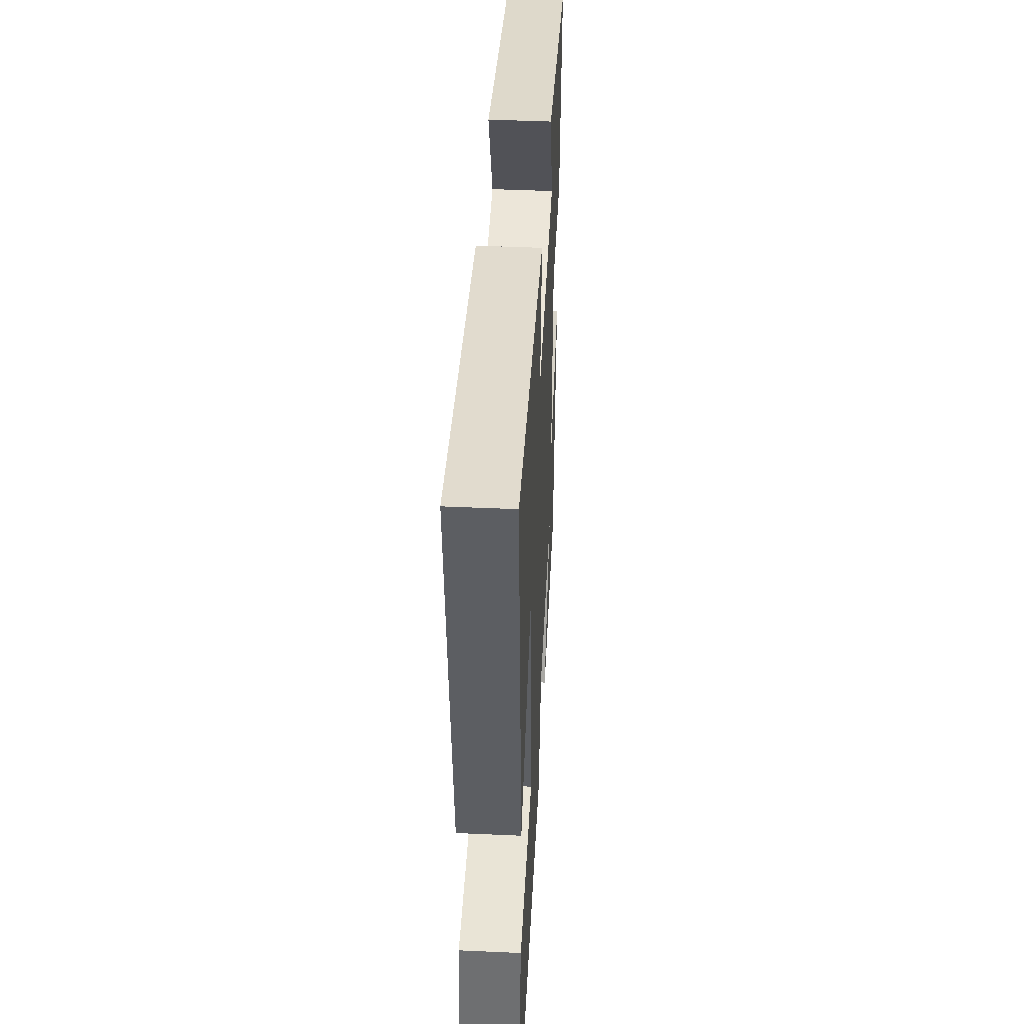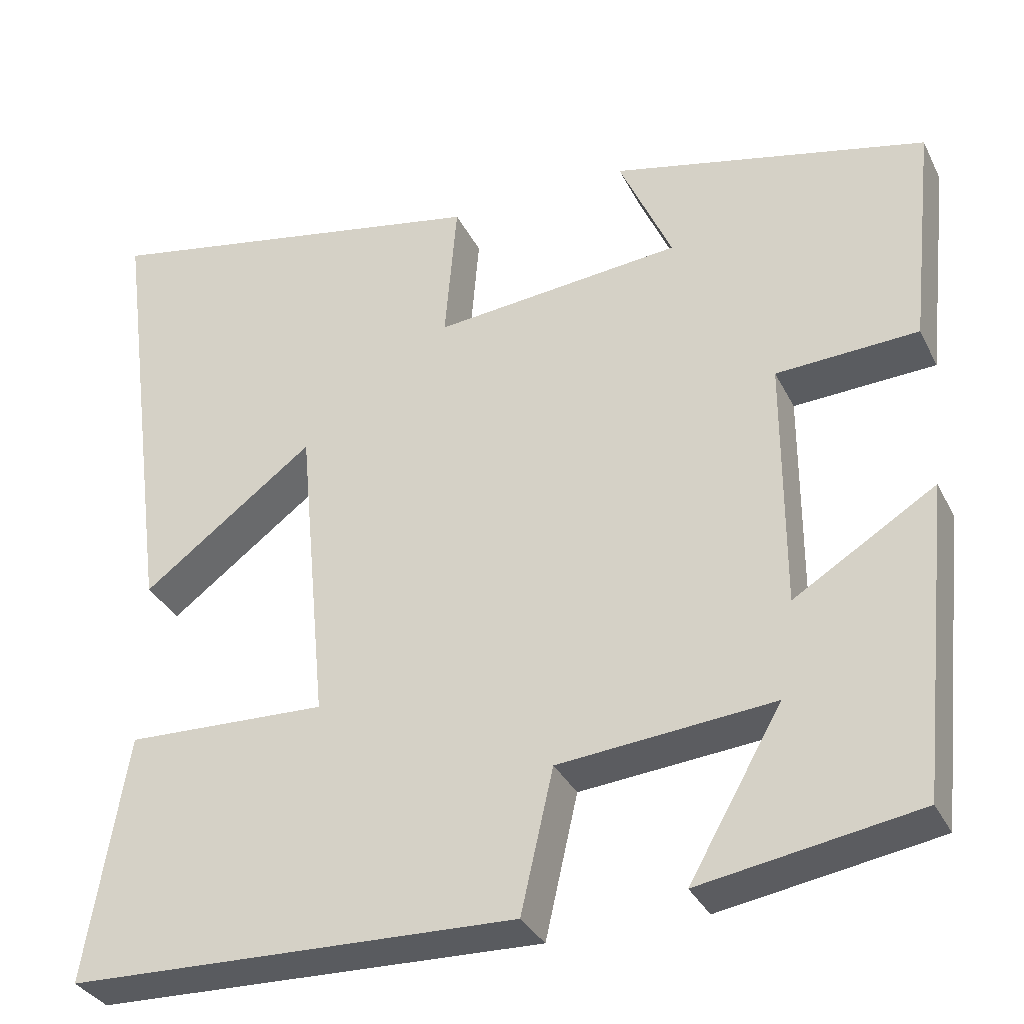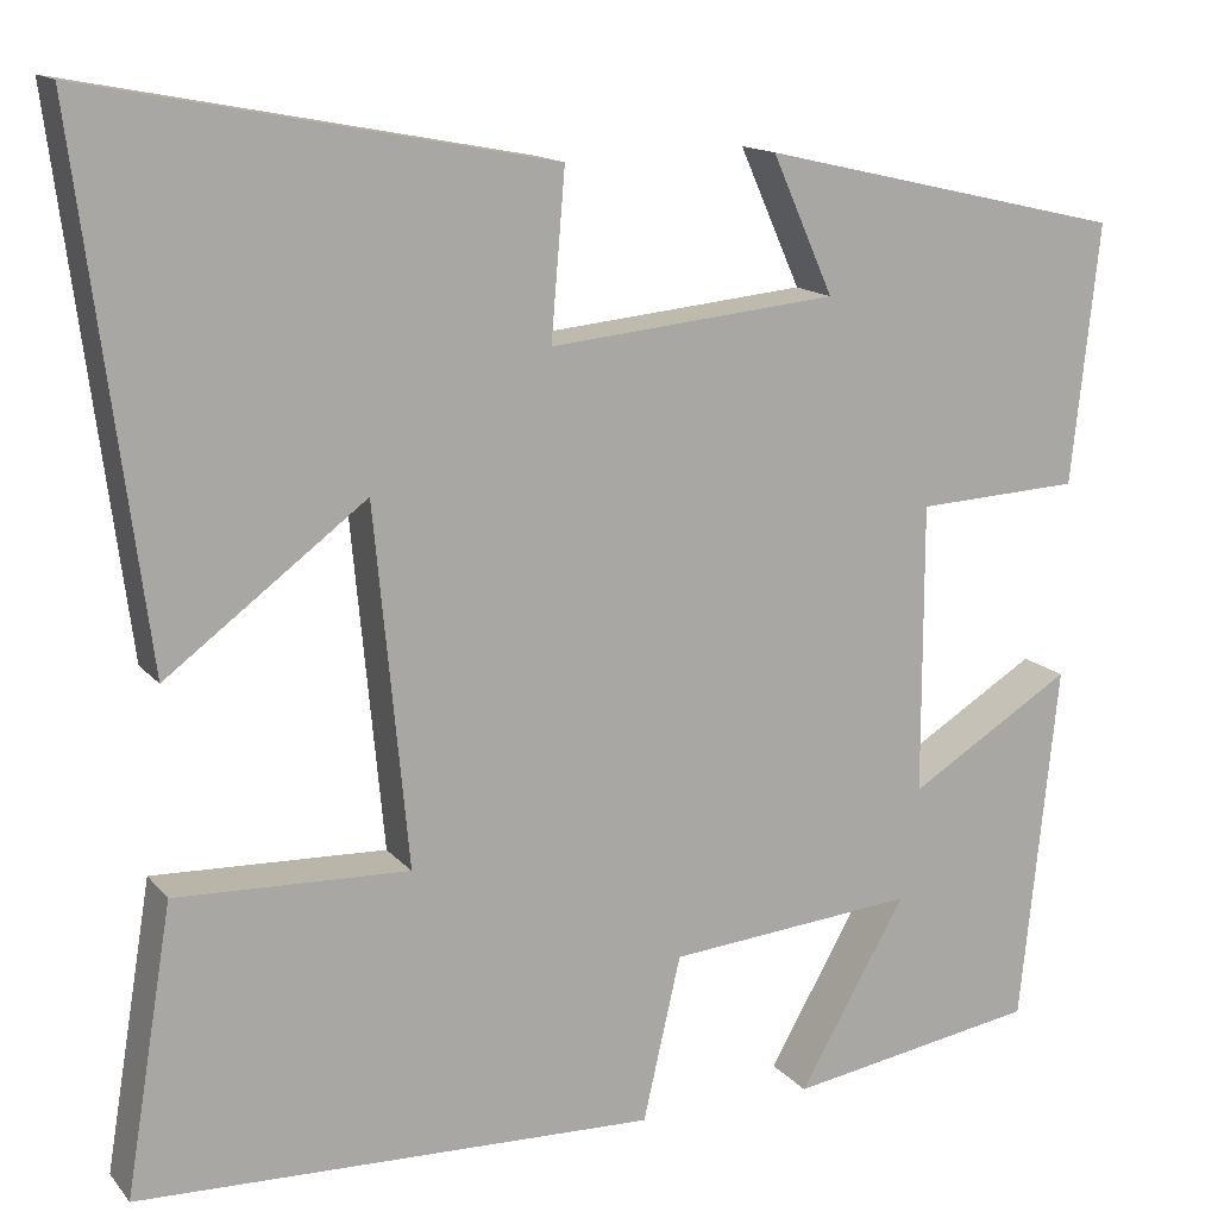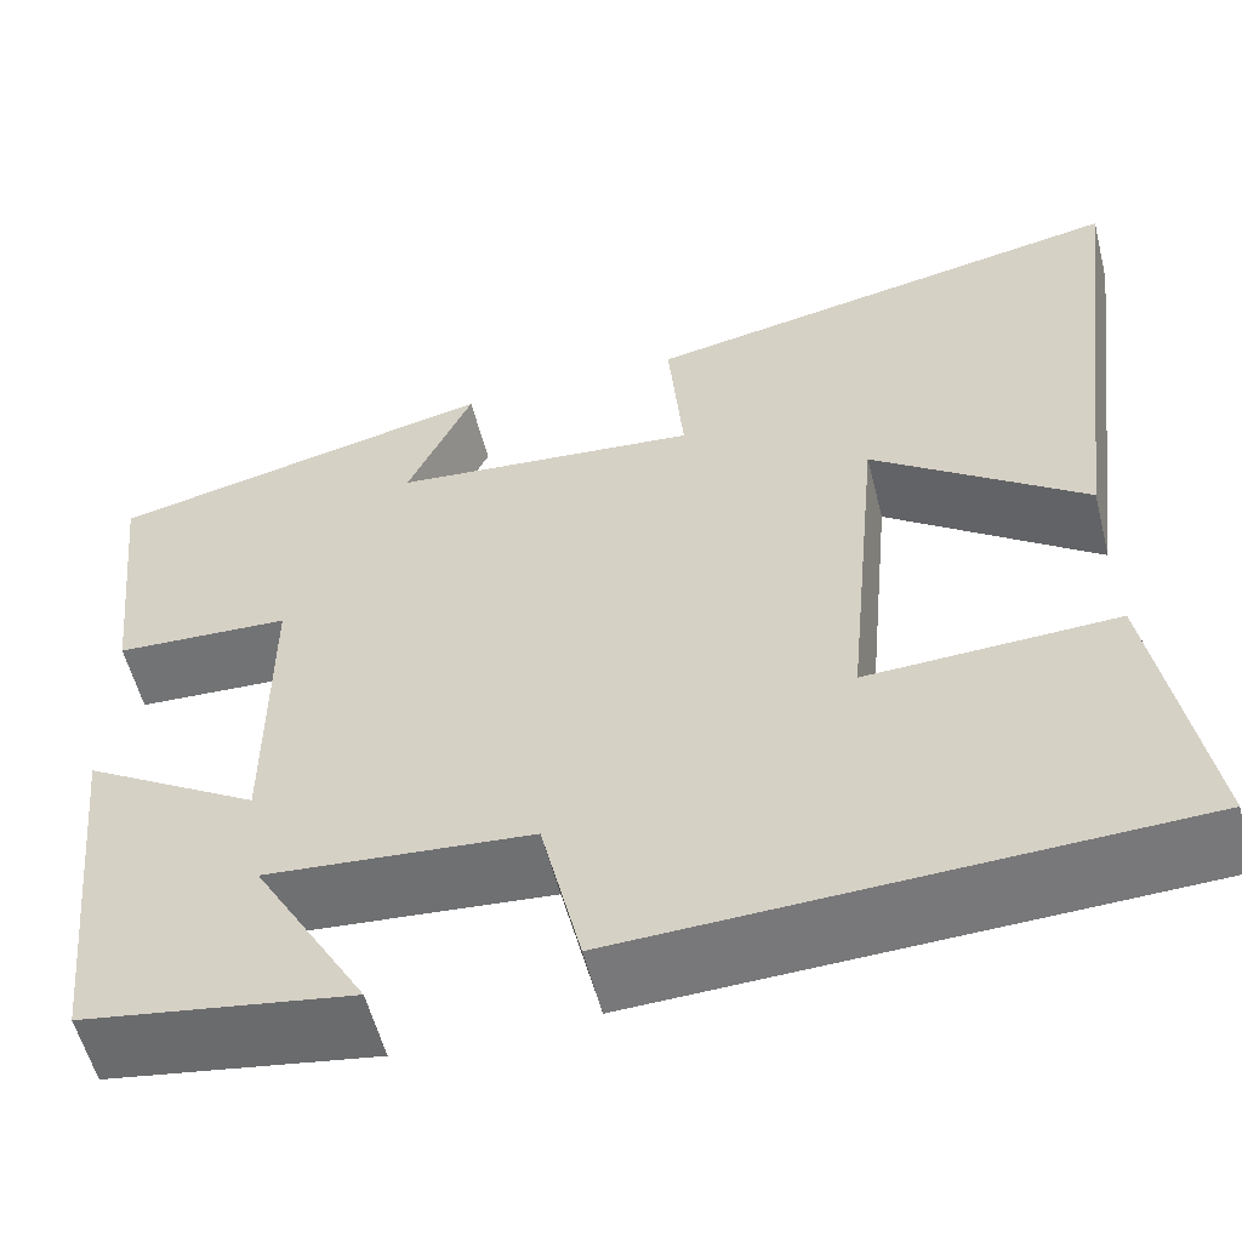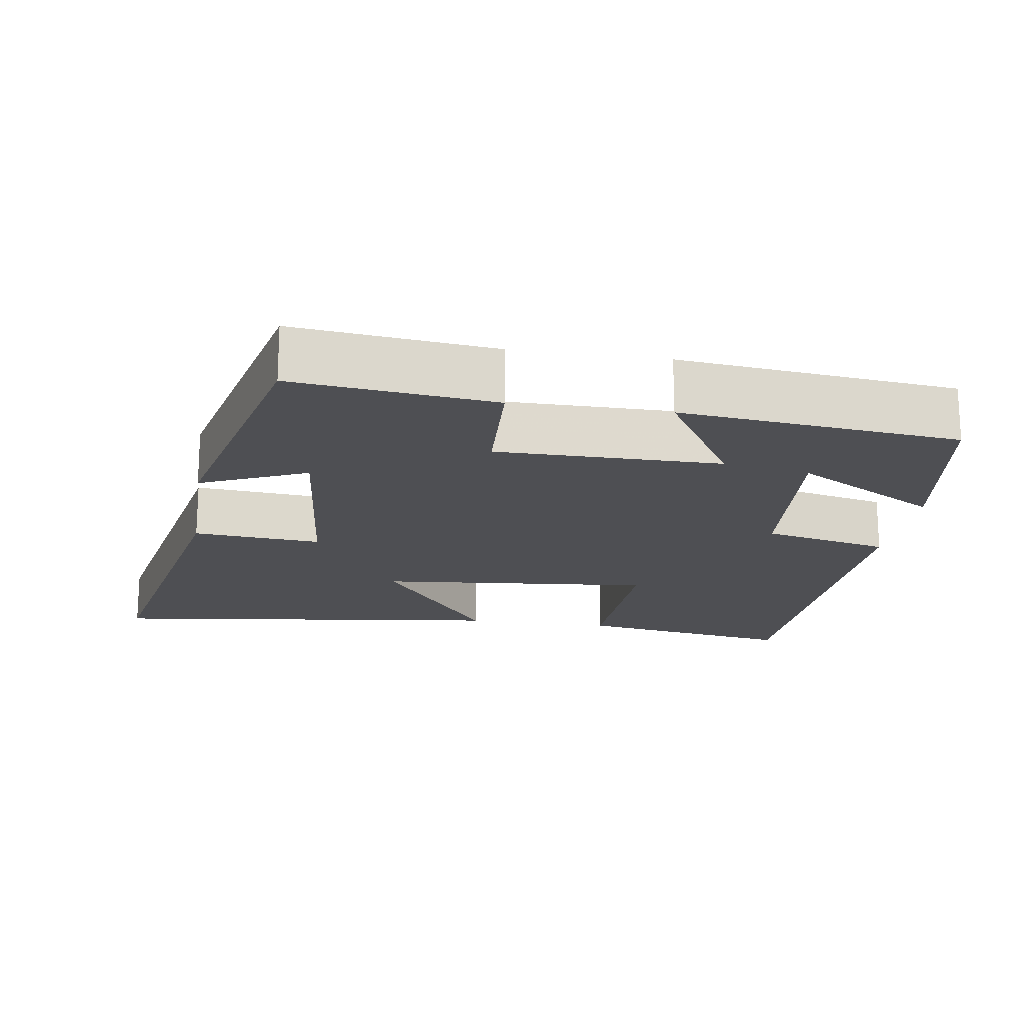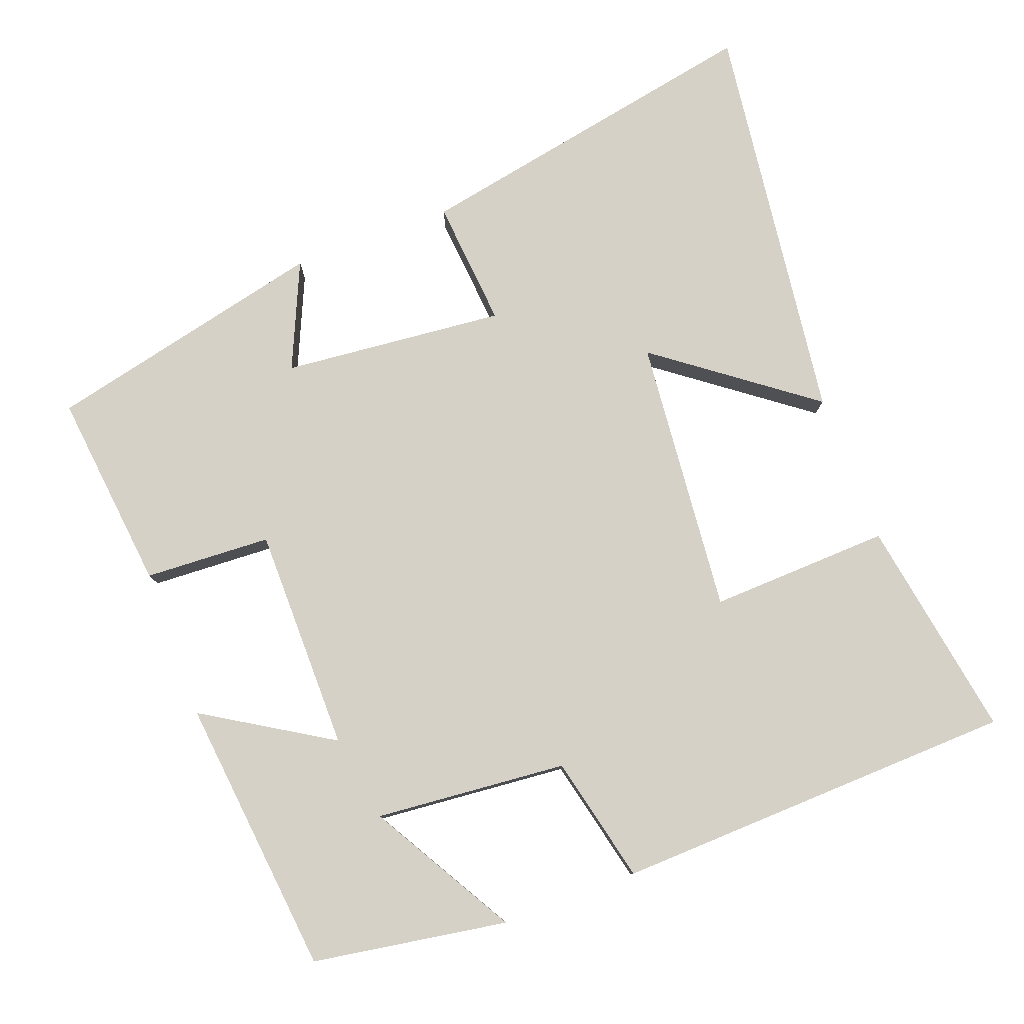
<metadata>
{"format":"obj","ext":"obj","renderer":"f3d","projection":"perspective","resolution":1024,"background":"white","views":[{"elev":44.5,"azim":-87.0,"up":"+Z"},{"elev":-33.4,"azim":23.3,"up":"+Z"},{"elev":14.3,"azim":-24.9,"up":"+Z"},{"elev":-56.9,"azim":-165.7,"up":"+Z"},{"elev":-18.2,"azim":81.2,"up":"+Y"},{"elev":79.1,"azim":159.4,"up":"+Y"}]}
</metadata>
<code>
v 0.46 0.07 -0.456
v 0.193 0.07 -0.5
v 0.307 0.07 -0.301
v 0.043 0.07 -0.325
v 0.003 0.07 -0.5
v -0.55 0.07 -0.482
v -0.5 0.07 -0.178
v -0.252 0.07 -0.187
v -0.288 0.07 0.193
v -0.5 0.07 0.034
v -0.573 0.07 0.593
v -0.084 0.07 0.5
v -0.099 0.07 0.324
v 0.207 0.07 0.354
v 0.142 0.07 0.5
v 0.53 0.07 0.411
v 0.5 0.07 0.136
v 0.326 0.07 0.127
v 0.326 0.07 -0.181
v 0.5 0.07 -0.074
v 0.46 0 -0.456
v 0.193 0 -0.5
v 0.307 0 -0.301
v 0.043 0 -0.325
v 0.003 0 -0.5
v -0.55 0 -0.482
v -0.5 0 -0.178
v -0.252 0 -0.187
v -0.288 0 0.193
v -0.5 0 0.034
v -0.573 0 0.593
v -0.084 0 0.5
v -0.099 0 0.324
v 0.207 0 0.354
v 0.142 0 0.5
v 0.53 0 0.411
v 0.5 0 0.136
v 0.326 0 0.127
v 0.326 0 -0.181
v 0.5 0 -0.074
f 19 20 1
f 16 17 18
f 15 16 18
f 14 15 18
f 13 14 18 19
f 11 12 13
f 9 10 11
f 9 11 13 19
f 6 7 8
f 5 6 8
f 4 5 8
f 8 9 19
f 4 8 19
f 3 4 19
f 1 2 3
f 1 3 19
f 21 40 39
f 38 37 36
f 38 36 35
f 38 35 34
f 39 38 34 33
f 33 32 31
f 31 30 29
f 39 33 31 29
f 28 27 26
f 28 26 25
f 28 25 24
f 39 29 28
f 39 28 24
f 39 24 23
f 23 22 21
f 39 23 21
f 1 21 22 2
f 2 22 23 3
f 3 23 24 4
f 4 24 25 5
f 5 25 26 6
f 6 26 27 7
f 7 27 28 8
f 8 28 29 9
f 9 29 30 10
f 10 30 31 11
f 11 31 32 12
f 12 32 33 13
f 13 33 34 14
f 14 34 35 15
f 15 35 36 16
f 16 36 37 17
f 17 37 38 18
f 18 38 39 19
f 19 39 40 20
f 20 40 21 1

</code>
